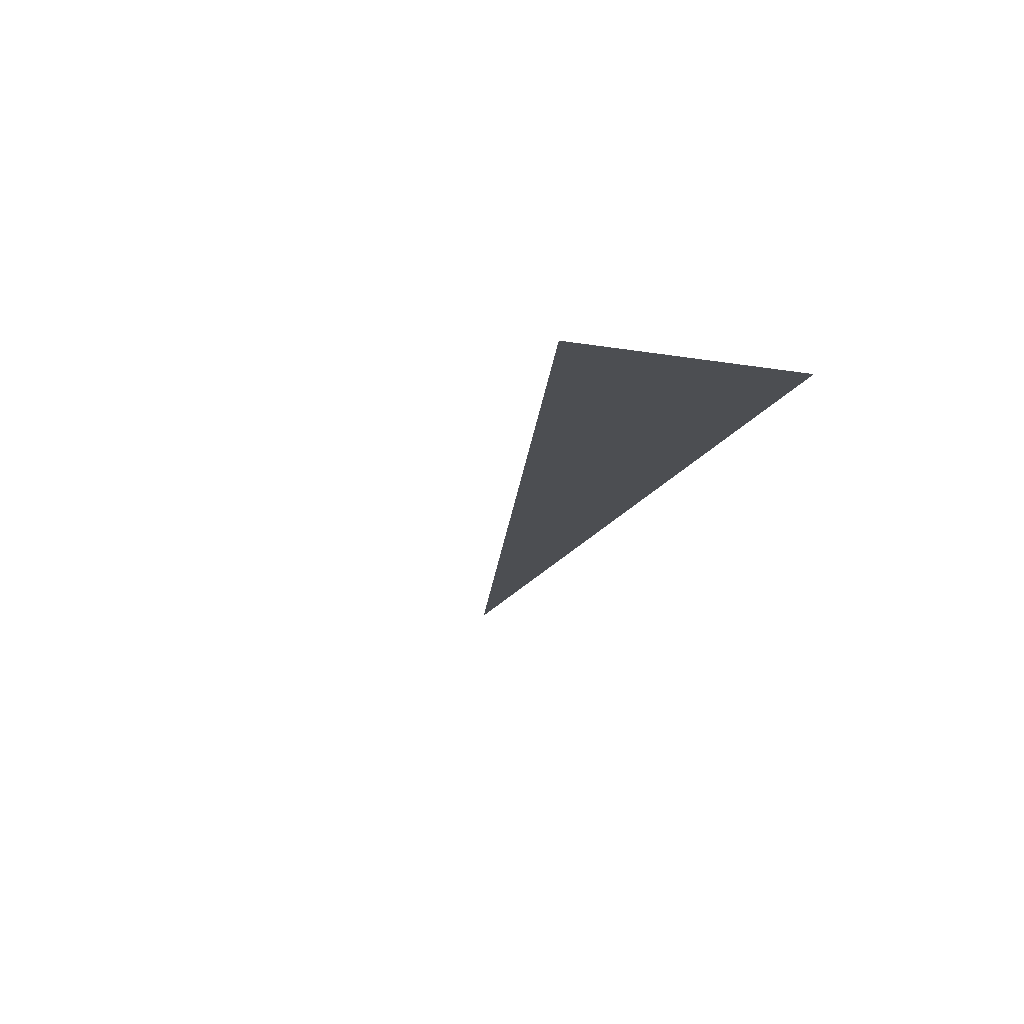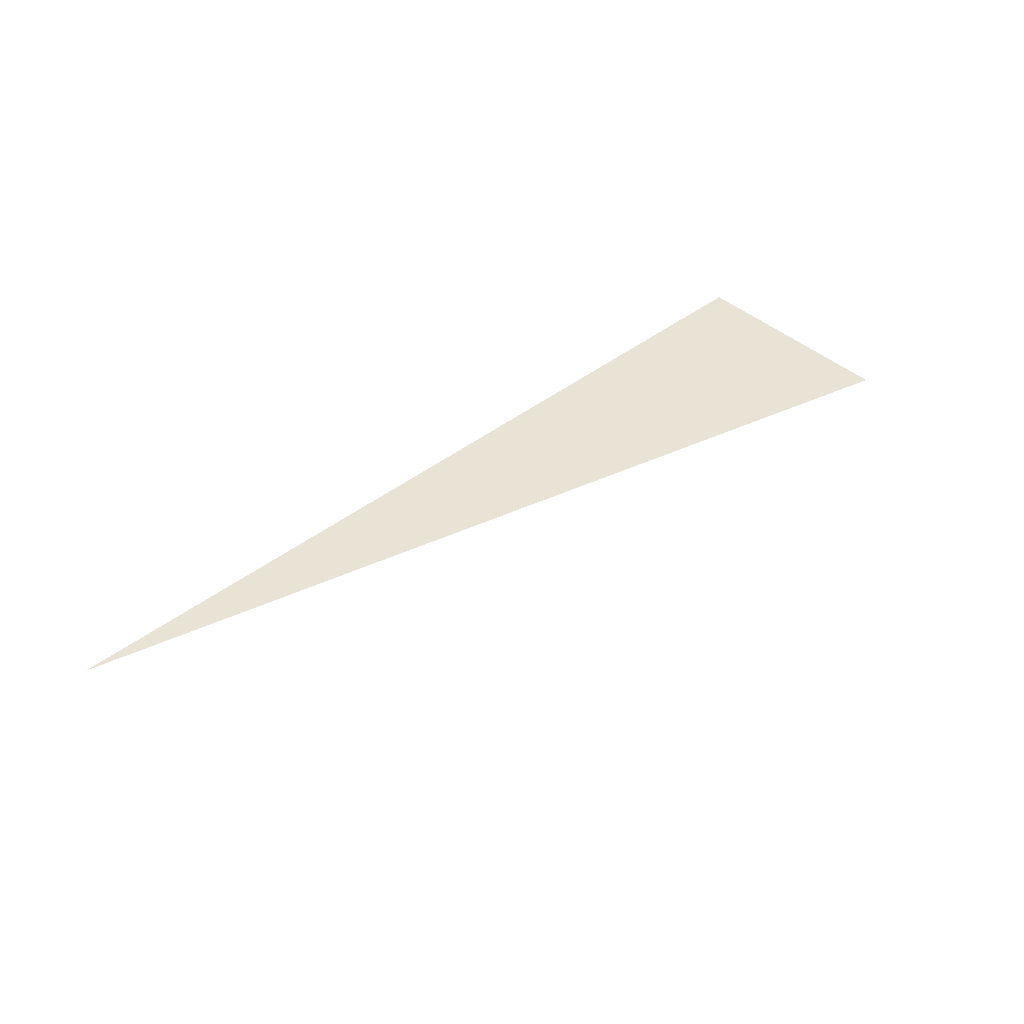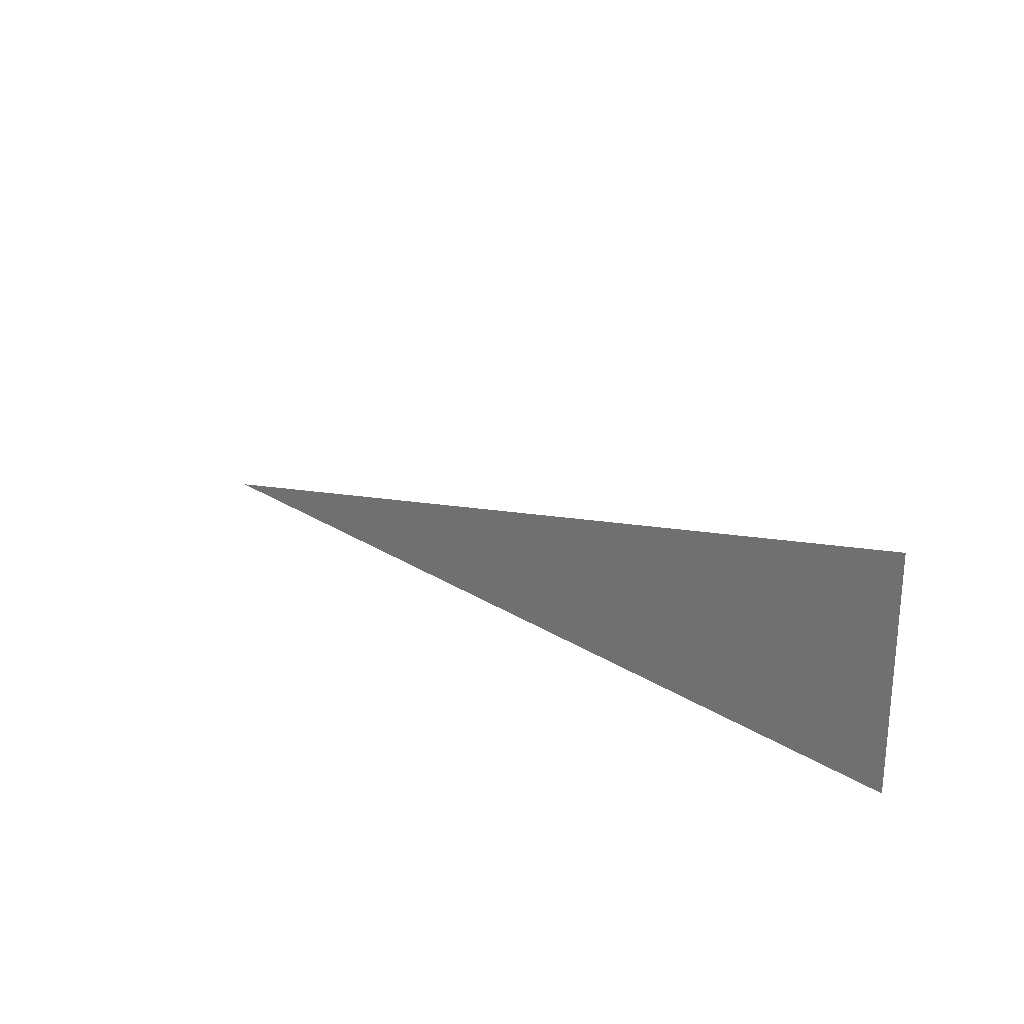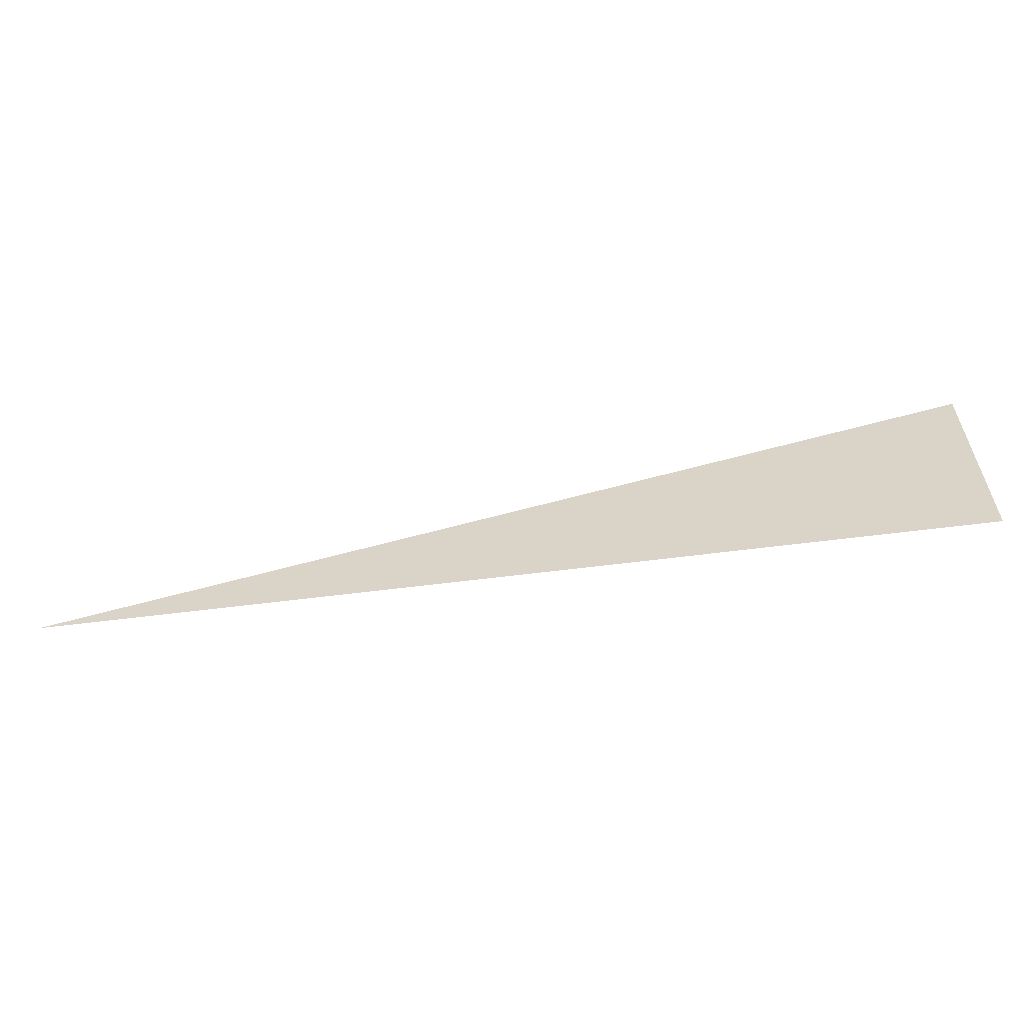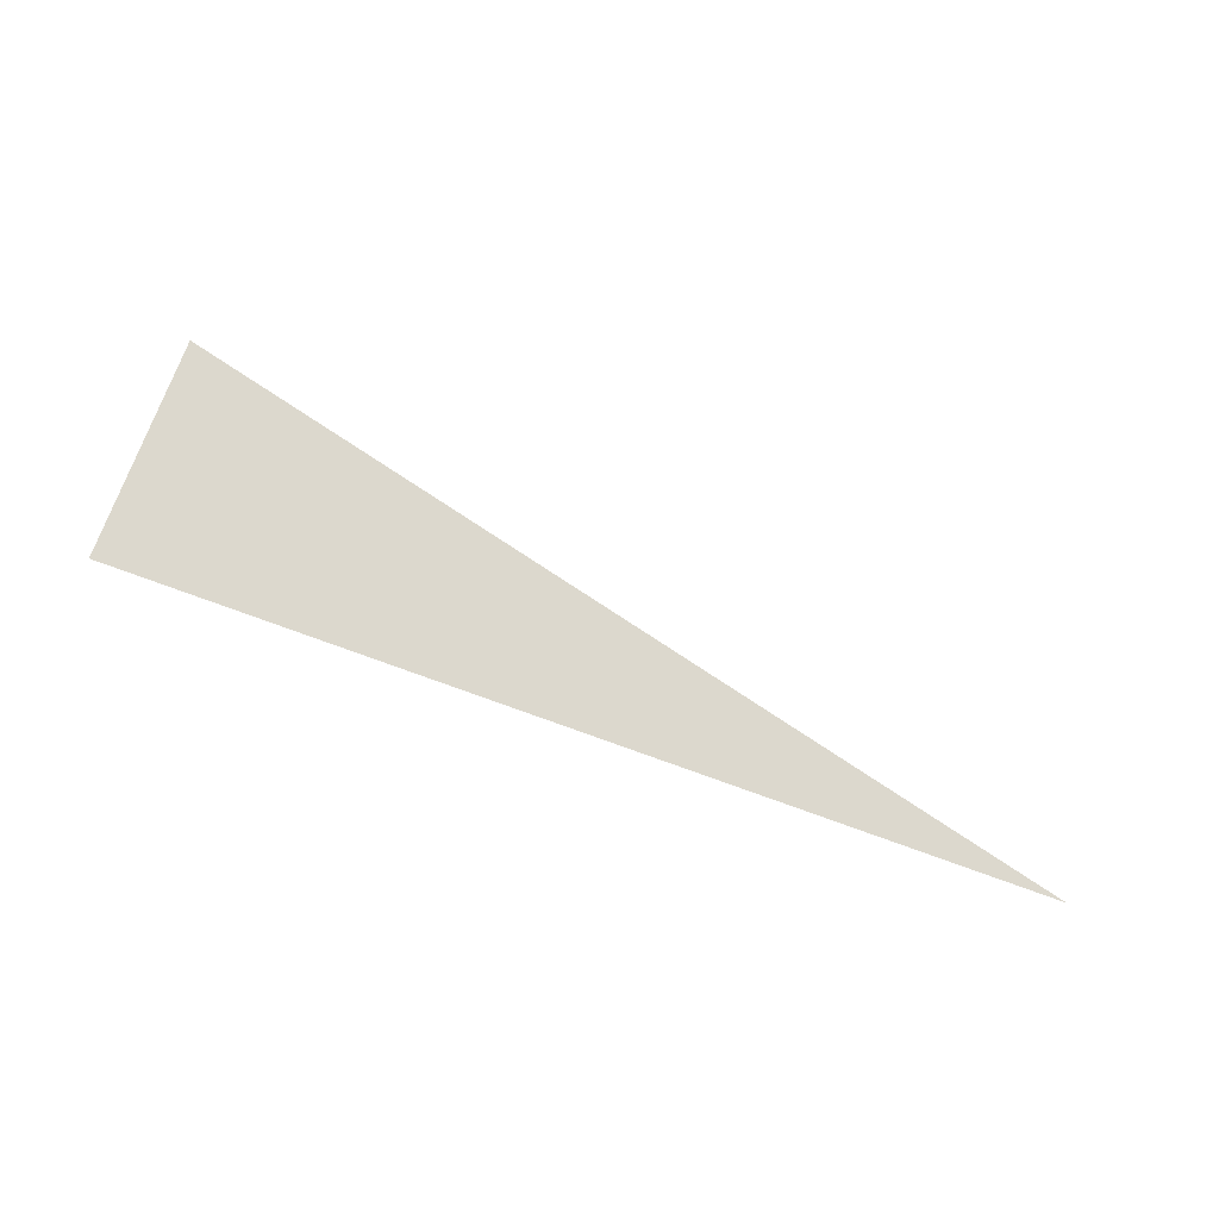
<metadata>
{"format":"obj","ext":"obj","renderer":"f3d","projection":"perspective","resolution":1024,"background":"white","views":[{"elev":-17.0,"azim":-108.6,"up":"+Z"},{"elev":42.1,"azim":136.9,"up":"+Z"},{"elev":24.5,"azim":-133.8,"up":"+Y"},{"elev":-58.4,"azim":-172.4,"up":"+Y"},{"elev":72.5,"azim":19.9,"up":"+Z"}]}
</metadata>
<code>
g default
v -1200 300 -600
v -800 300 -600
v -1200 400 -600
g House_Roof_Walling_LP
f 1 2 3

</code>
